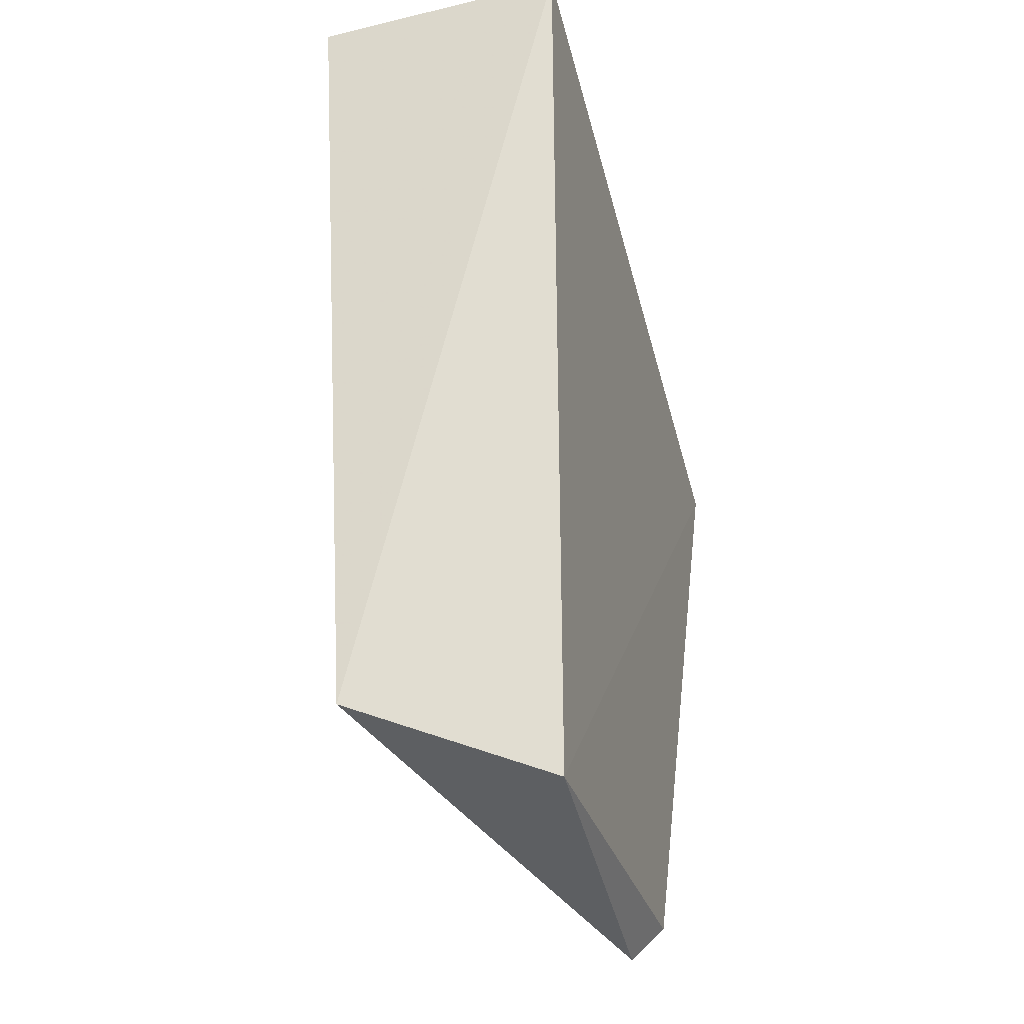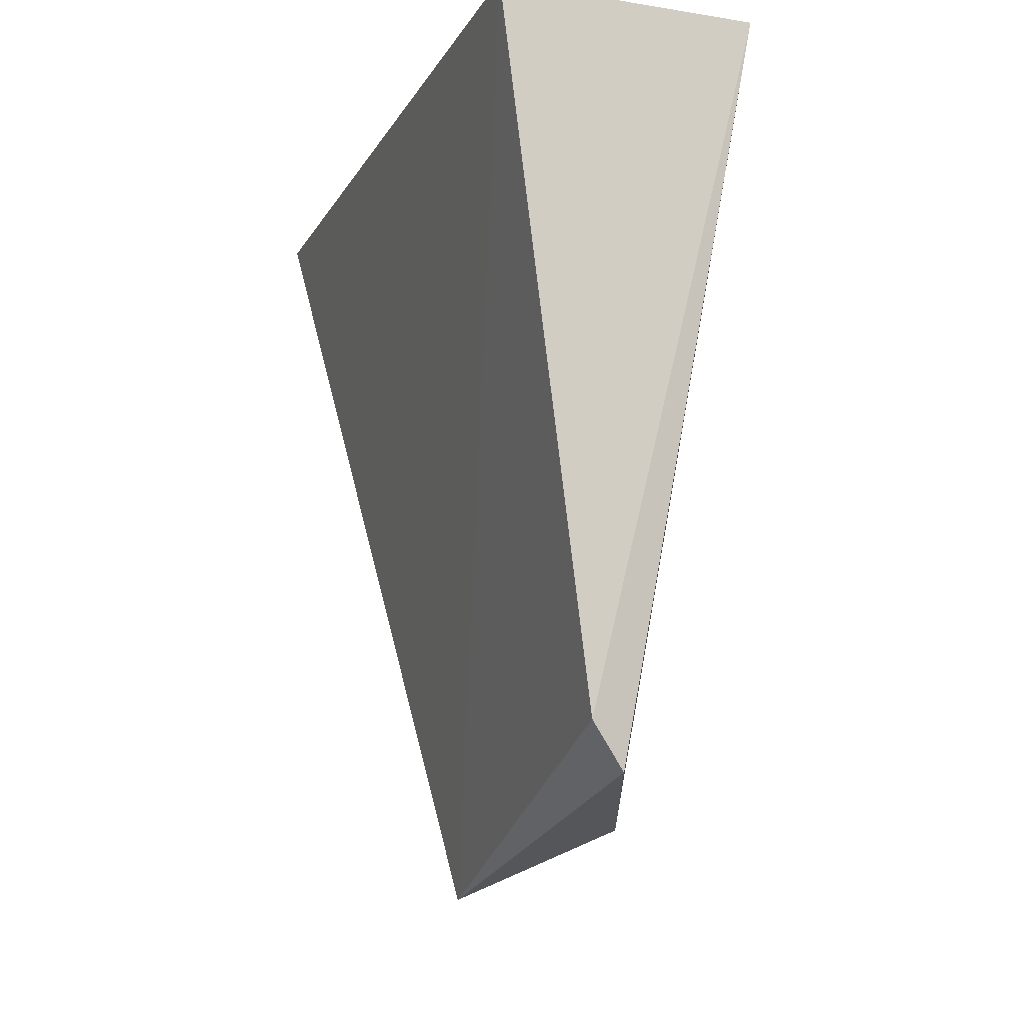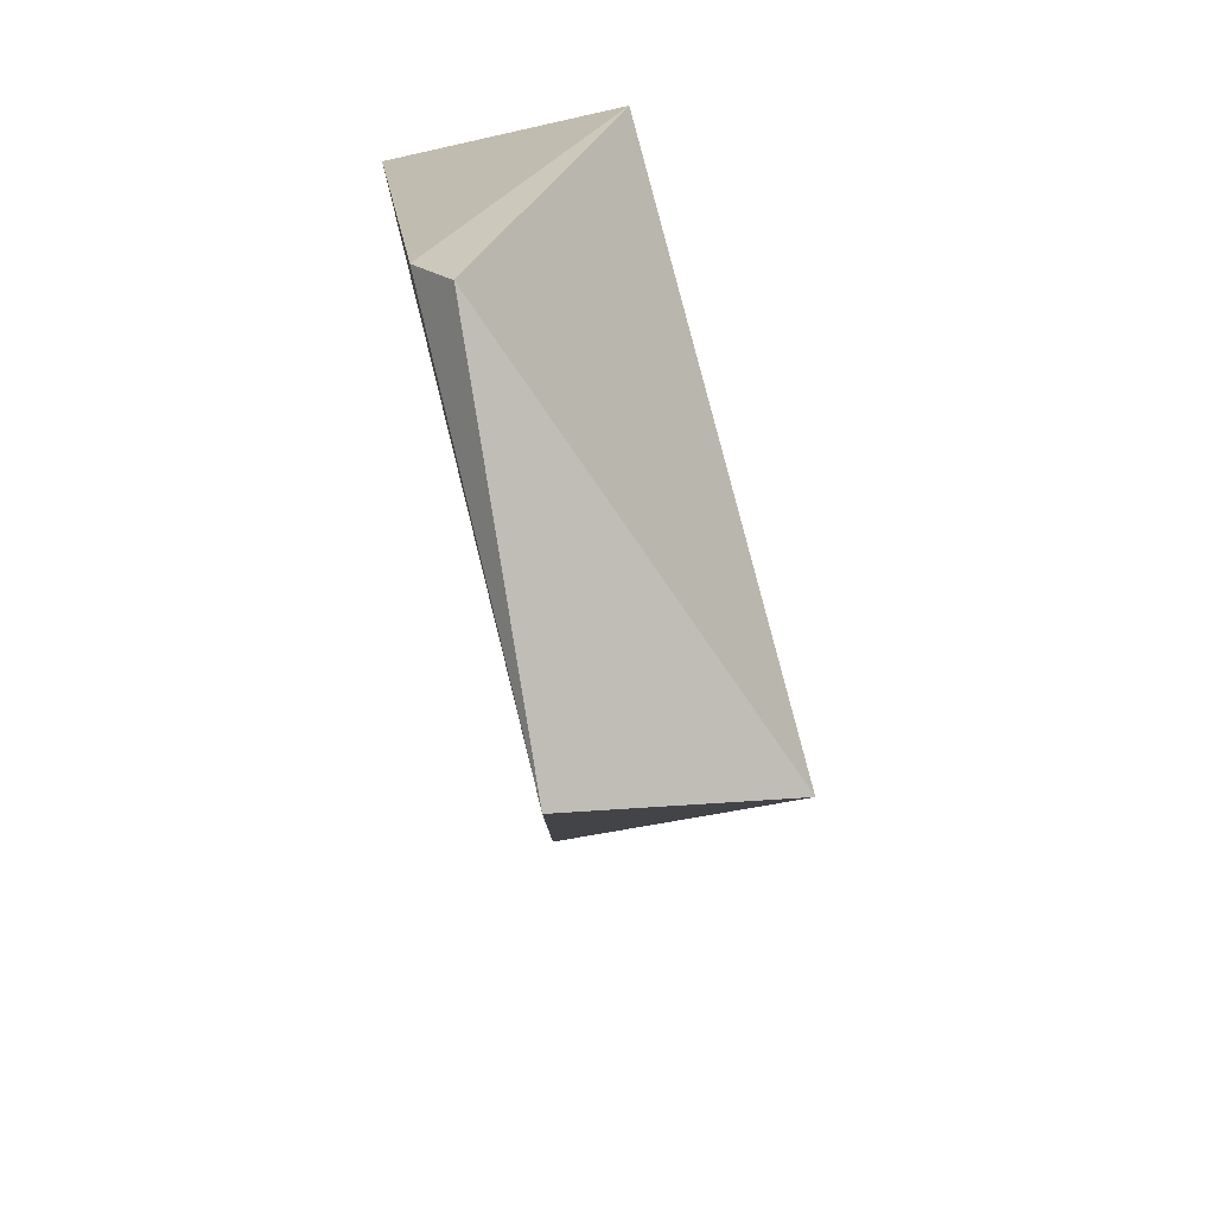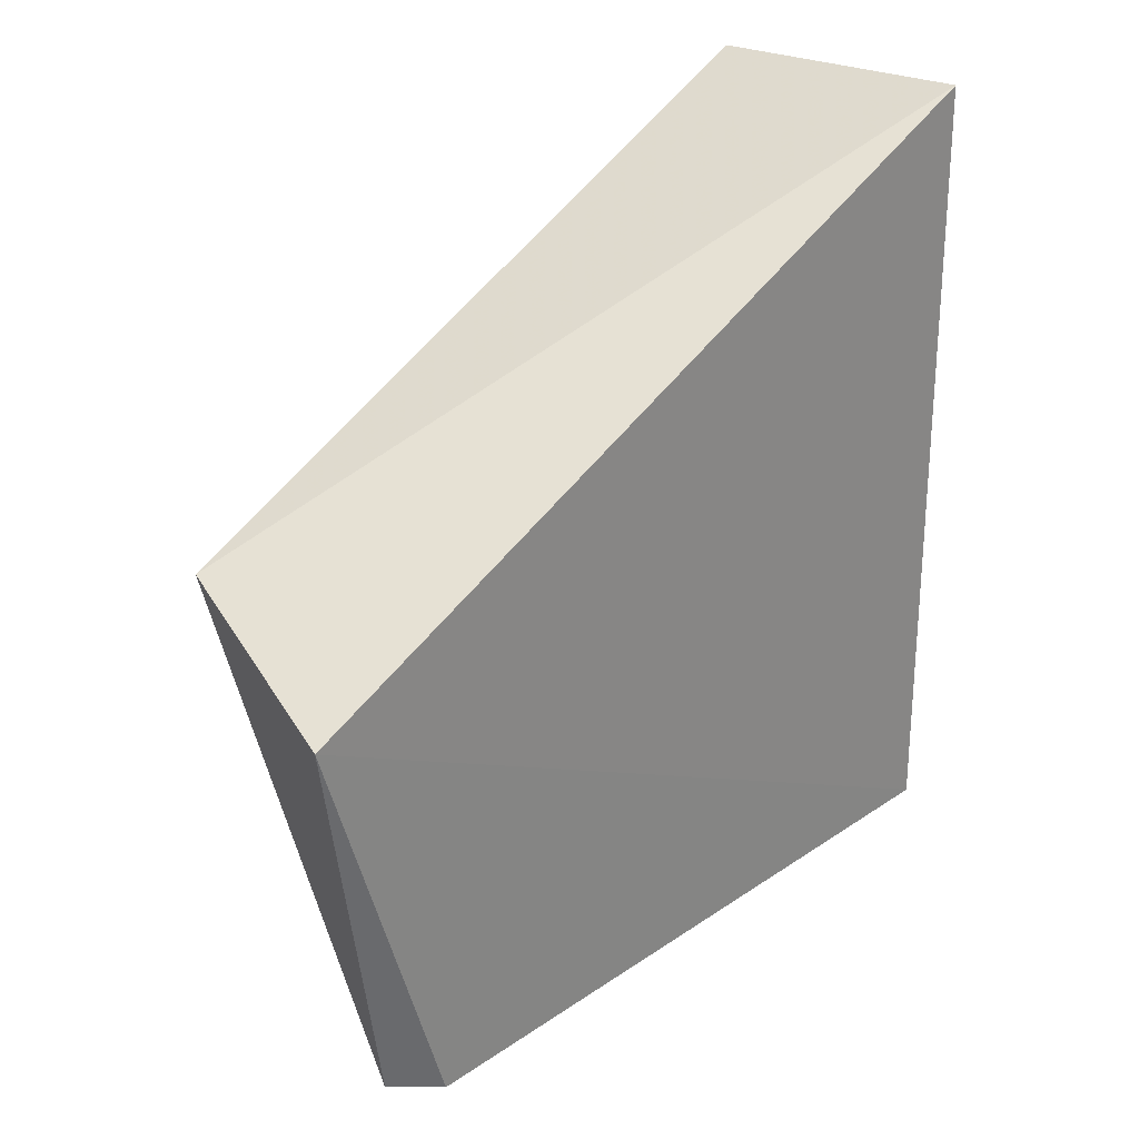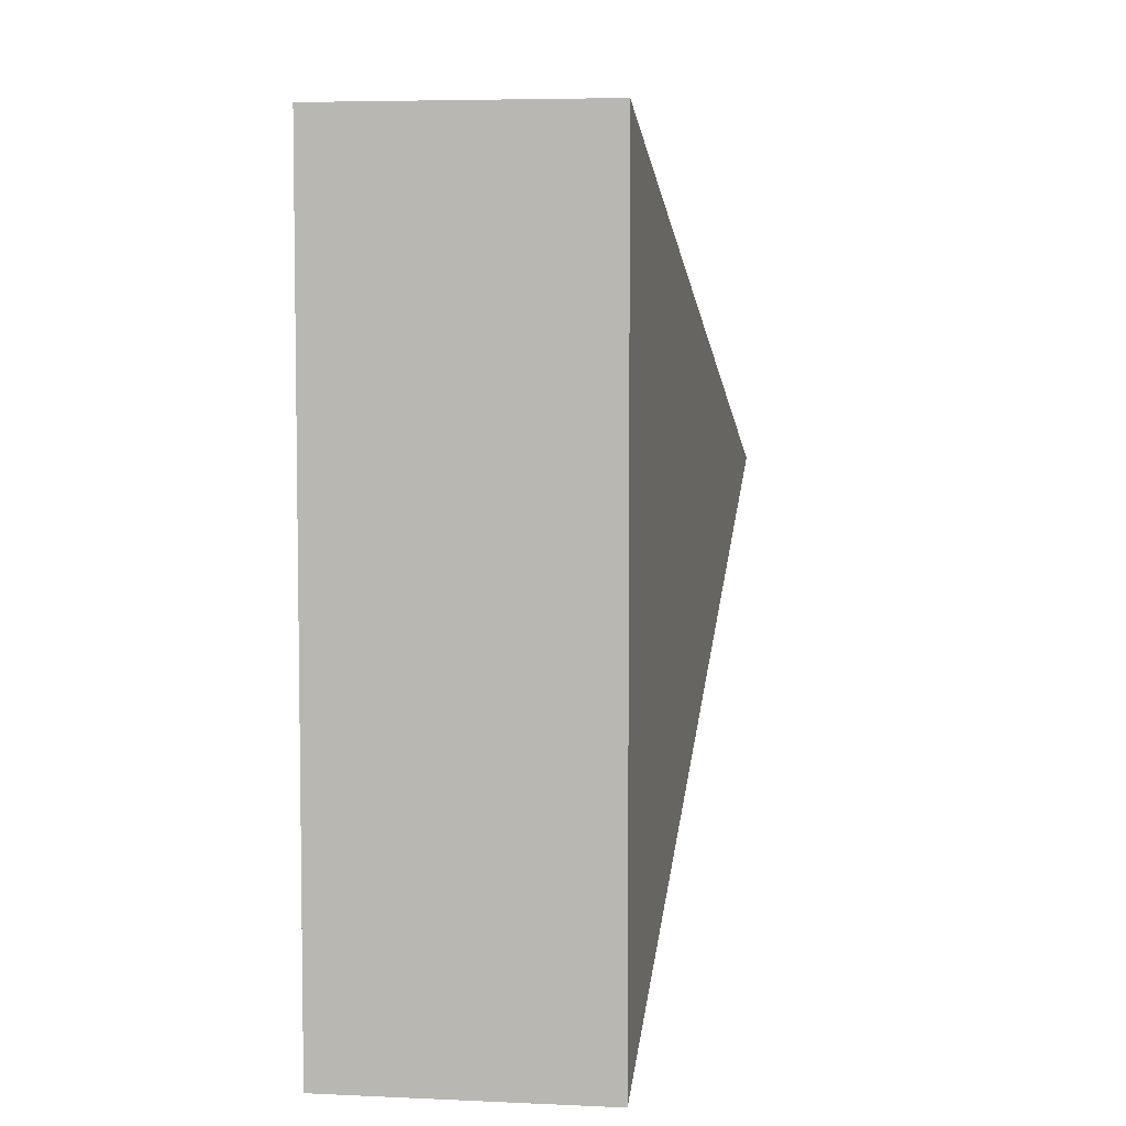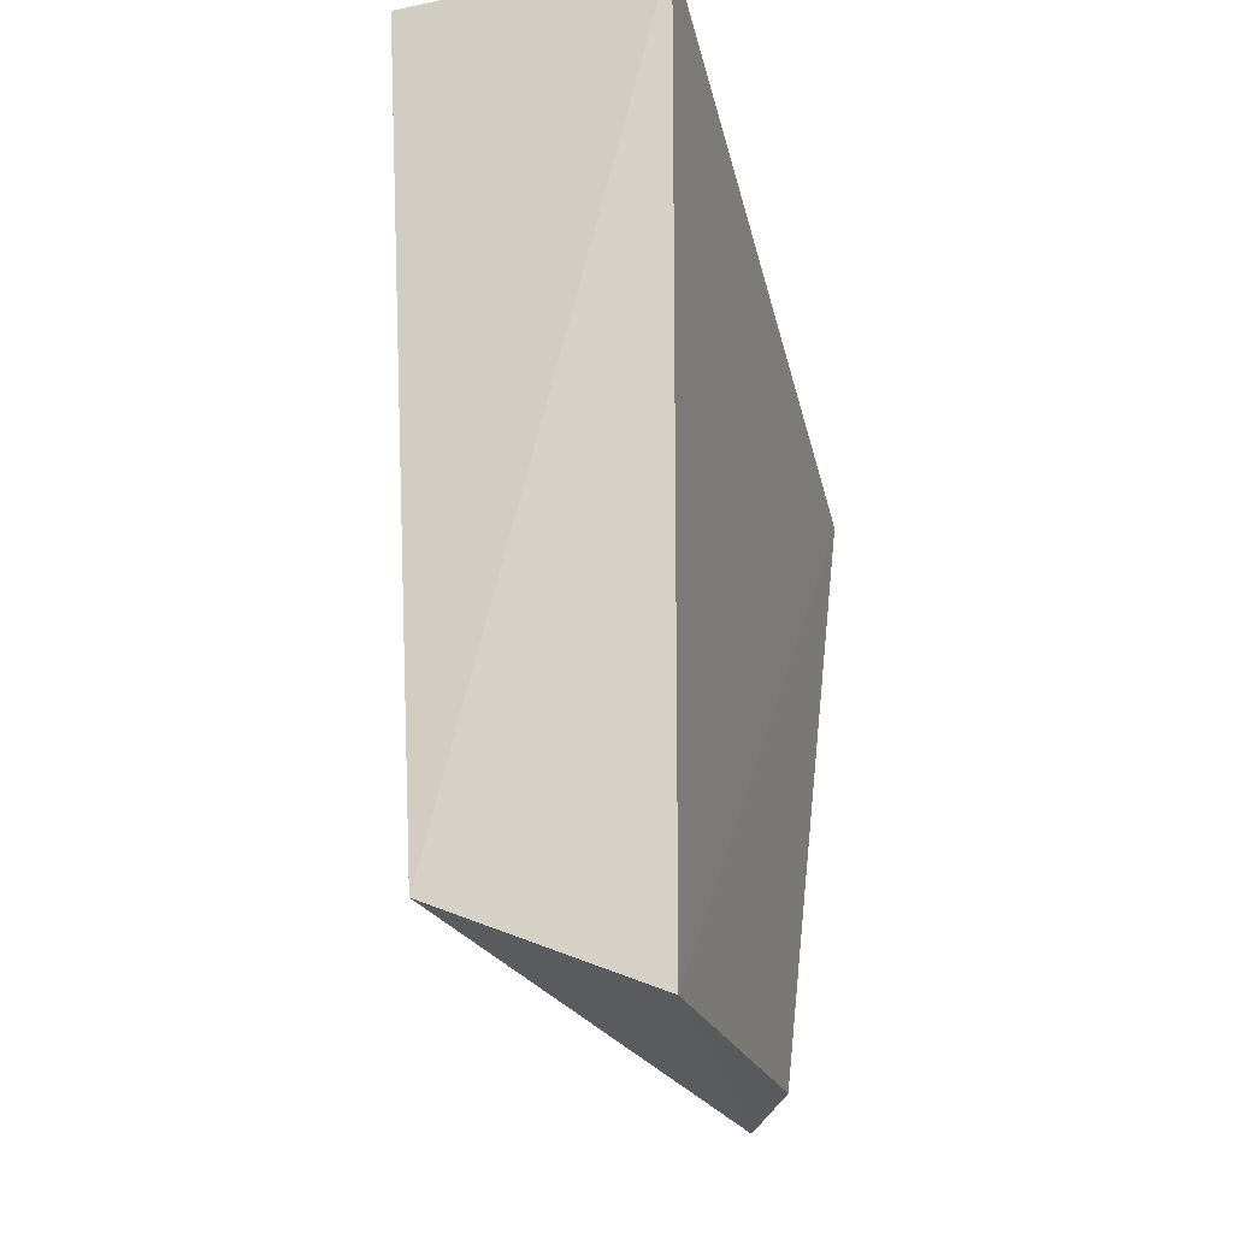
<metadata>
{"format":"obj","ext":"obj","renderer":"f3d","projection":"perspective","resolution":1024,"background":"white","views":[{"elev":-49.9,"azim":15.0,"up":"+Y"},{"elev":-13.3,"azim":160.3,"up":"+Y"},{"elev":-71.5,"azim":-167.4,"up":"+Y"},{"elev":26.1,"azim":36.4,"up":"+Z"},{"elev":5.6,"azim":-172.0,"up":"+Z"},{"elev":-40.3,"azim":14.3,"up":"+Y"}]}
</metadata>
<code>
v -0.5266 -0.02328 0.2746
v -0.5289 -0.0434 0.2654
v -0.5266 -0.02328 0.2557
v -0.5329 -0.02328 0.2557
v -0.5329 -0.02328 0.2746
v -0.5294 -0.04117 0.2558
v -0.5339 -0.0414 0.2671
v -0.5286 -0.0401 0.2555
f 1 2 3
f 1 3 4
f 5 1 4
f 7 2 1
f 7 1 5
f 7 6 2
f 7 5 4
f 7 4 6
f 8 3 2
f 8 2 6
f 8 6 4
f 8 4 3

</code>
